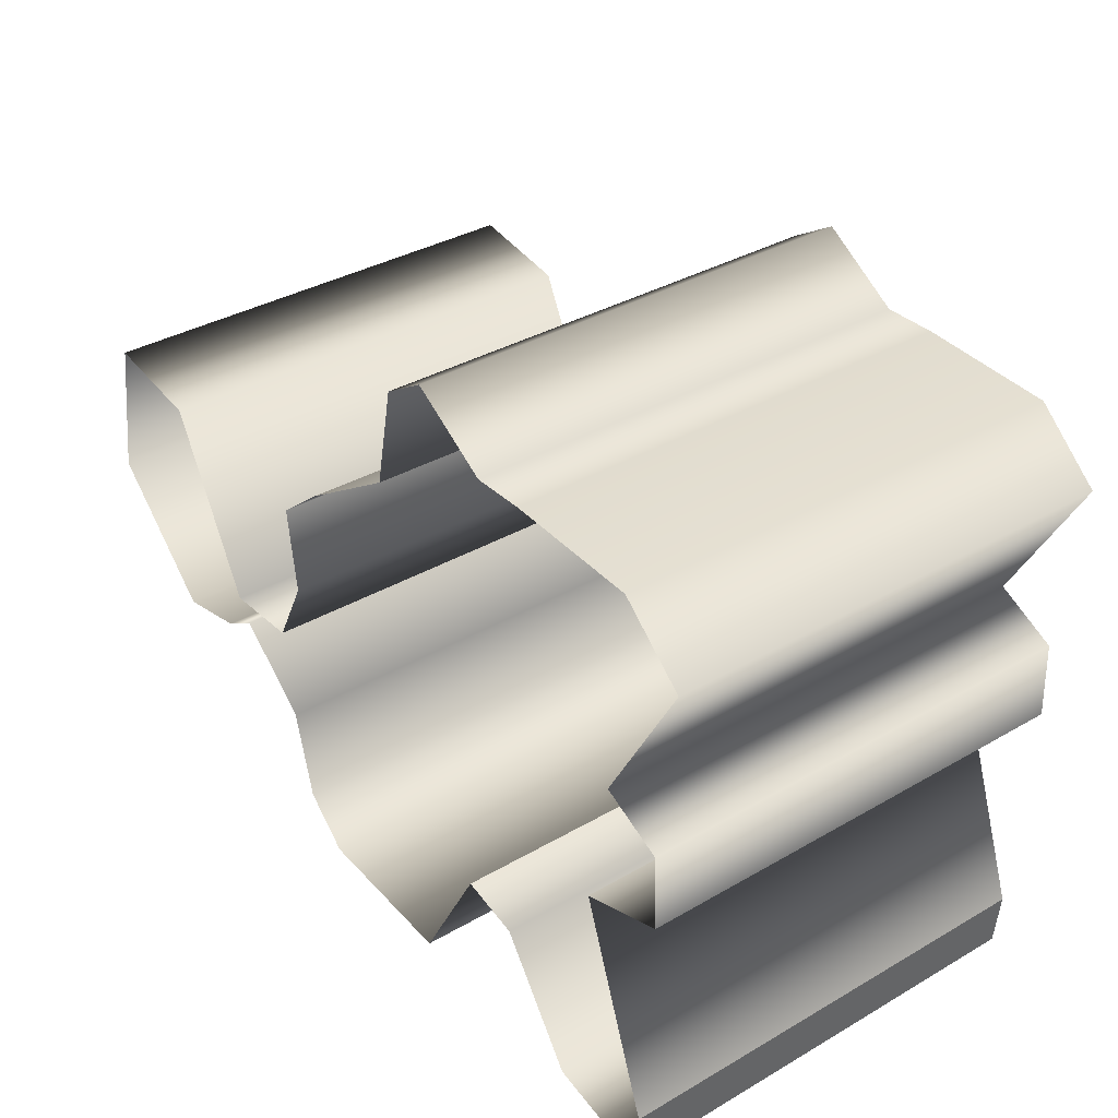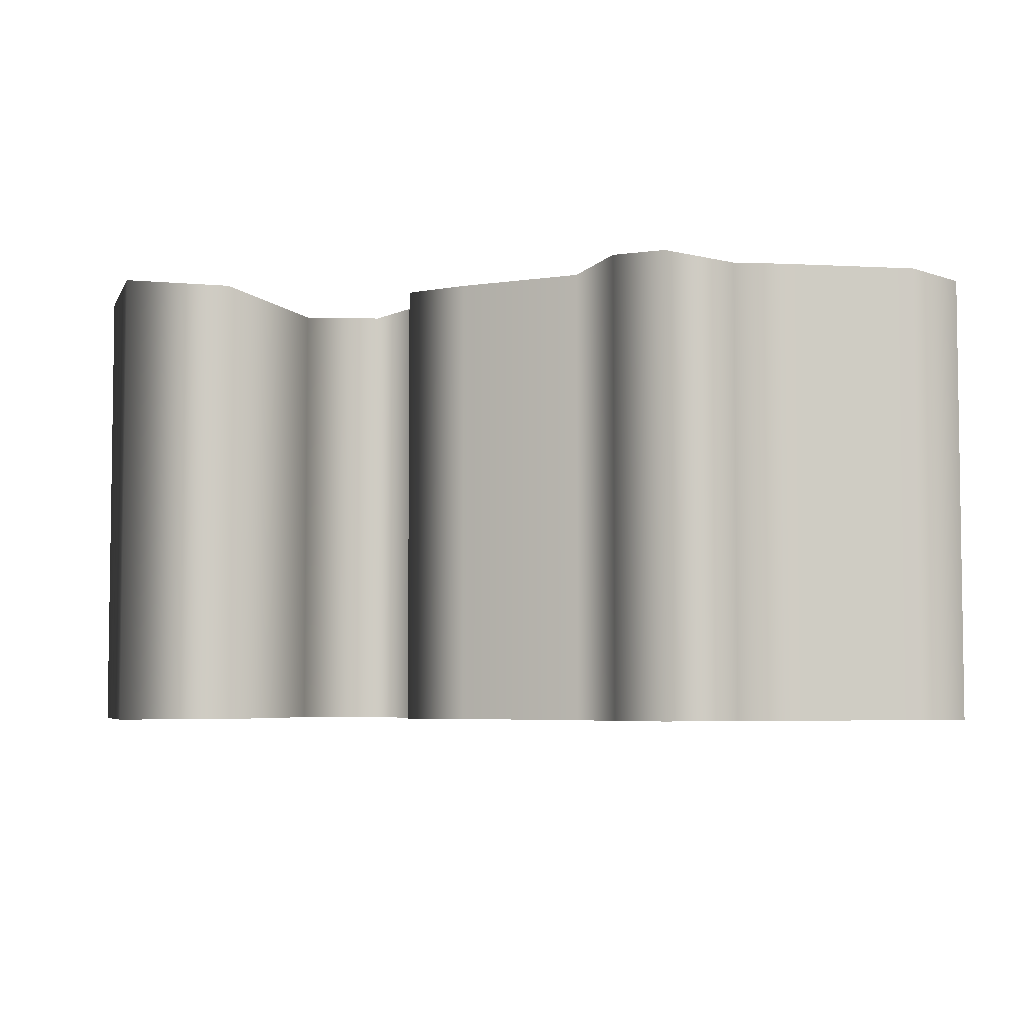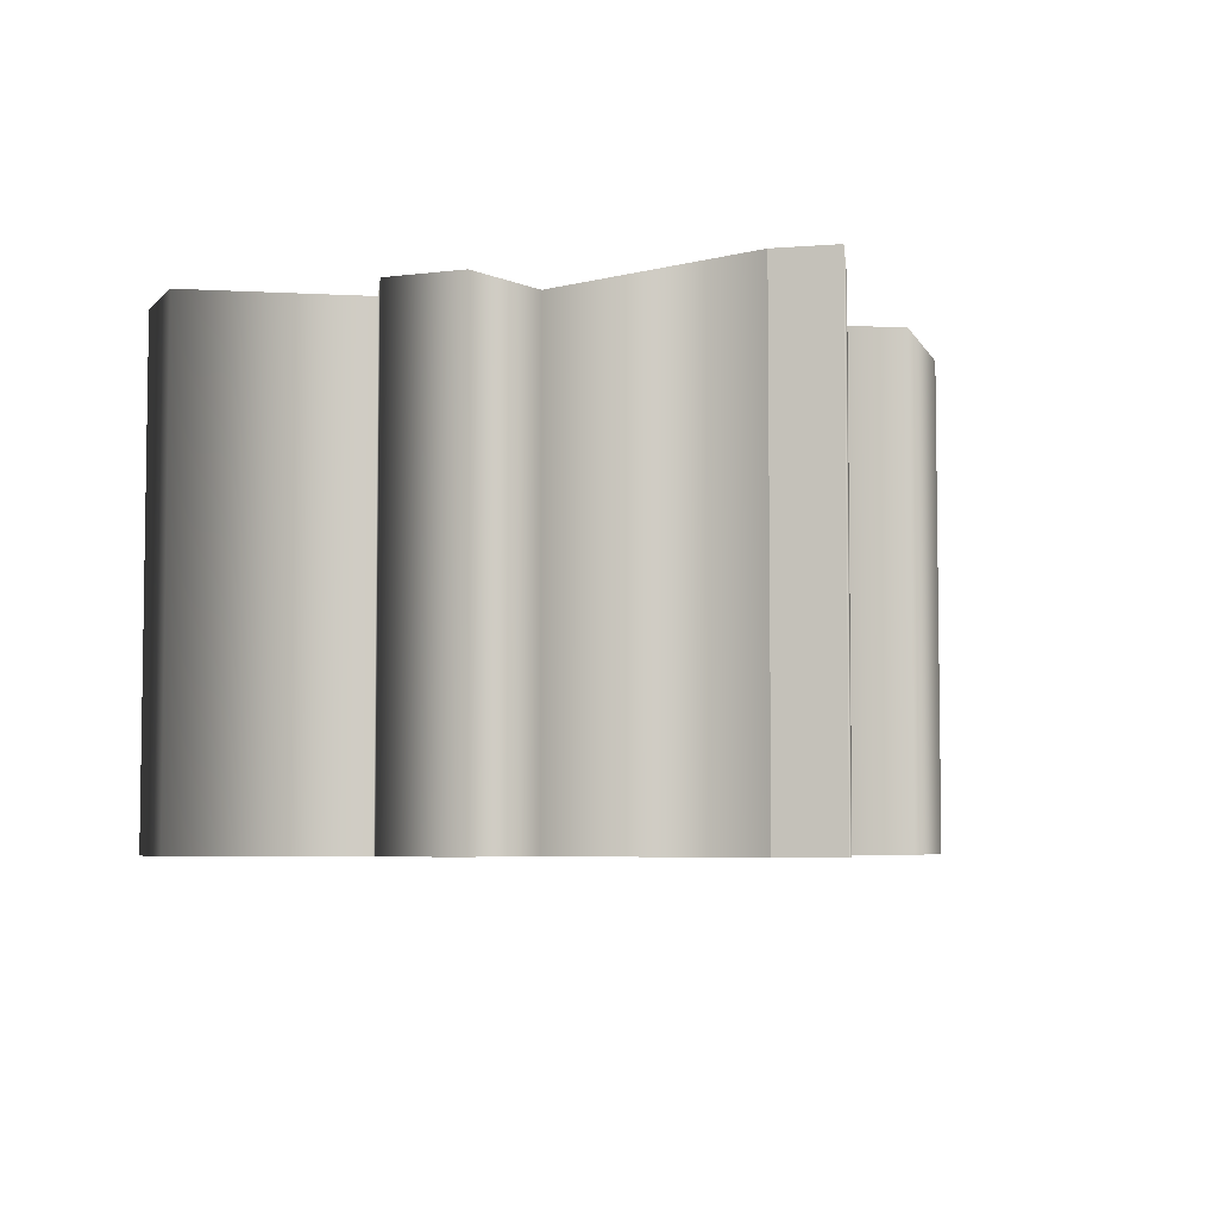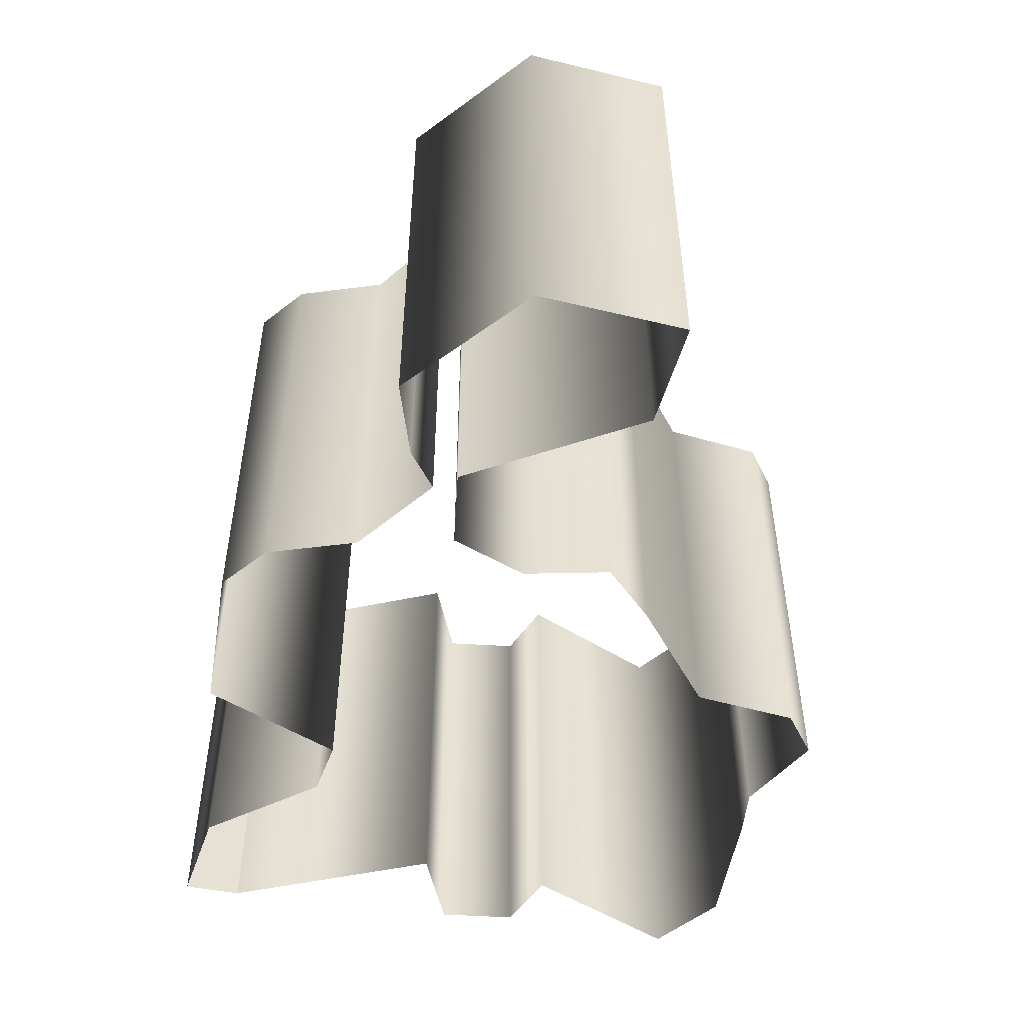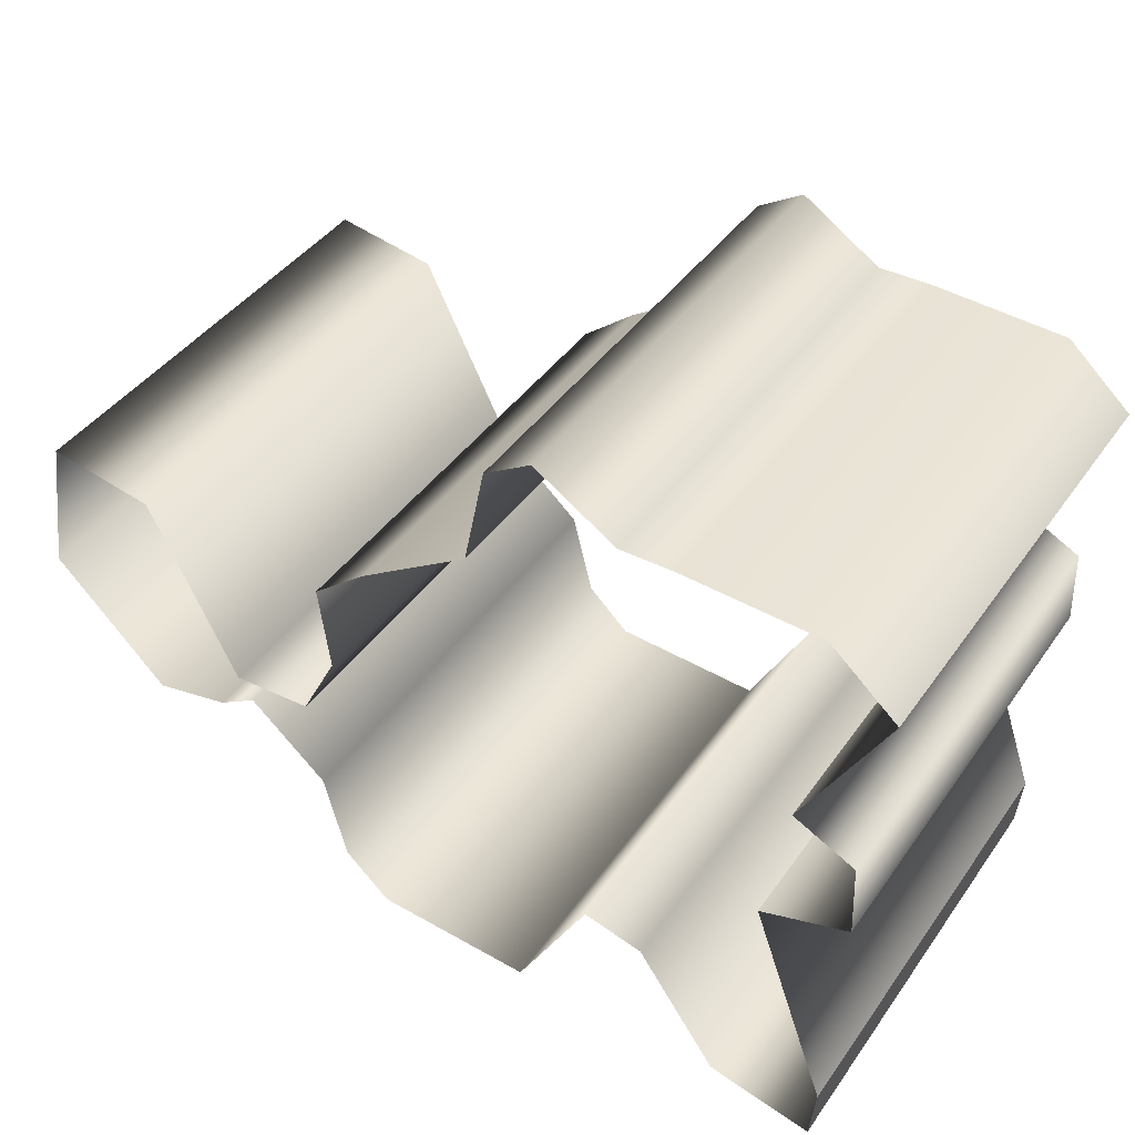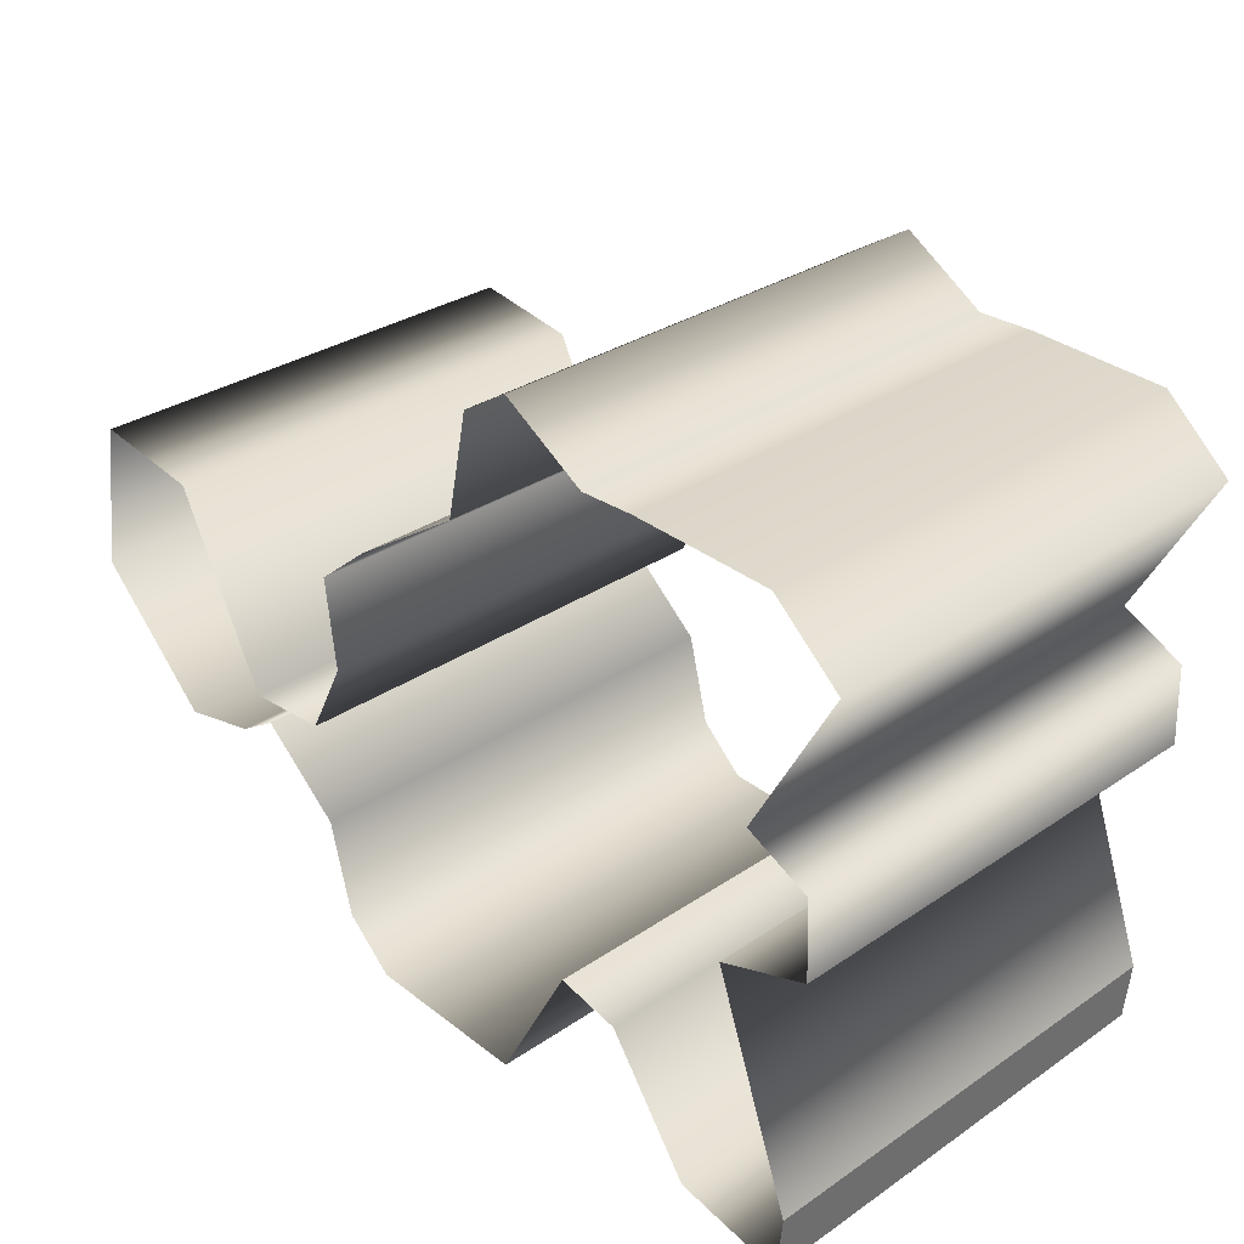
<metadata>
{"format":"obj","ext":"obj","renderer":"f3d","projection":"perspective","resolution":1024,"background":"white","views":[{"elev":35.1,"azim":52.3,"up":"+Z"},{"elev":-5.0,"azim":-6.9,"up":"+Y"},{"elev":-5.3,"azim":109.8,"up":"+Y"},{"elev":-50.2,"azim":-95.9,"up":"+Y"},{"elev":41.7,"azim":32.1,"up":"+Z"},{"elev":30.3,"azim":45.4,"up":"+Z"}]}
</metadata>
<code>
g
v 52.61 108.4 -47.19
v 52.61 94.42 -47.19
v 50.34 108.4 -40.71
v 50.34 94.42 -40.71
v 53.02 108.4 -39.86
v 53.02 94.42 -39.86
v 52.94 108.4 -37.52
v 52.94 94.42 -37.52
v 51.07 108.4 -36.58
v 51.07 94.42 -36.58
v 53.59 108.4 -32.1
v 53.59 94.42 -32.1
v 51.6 108.4 -30.33
v 51.6 94.42 -30.33
v 47.46 108.4 -30.12
v 47.46 94.42 -30.12
v 45.85 108.4 -30.14
v 45.85 94.42 -30.14
v 43.4 108.4 -28.6
v 43.4 94.42 -28.6
v 41.98 108.4 -29.47
v 41.98 94.42 -29.47
v 41.34 108.4 -32.58
v 41.34 94.42 -32.58
v 37.98 108.4 -34.77
v 37.98 94.42 -34.77
v 36.31 108.4 -36.14
v 36.31 94.42 -36.14
v 36.65 108.4 -38.78
v 36.65 94.42 -38.78
v 35.53 108.4 -40.99
v 35.53 94.42 -40.99
v 33.08 108.4 -41.1
v 33.08 94.42 -41.1
v 30.4 108.4 -35.68
v 30.4 94.42 -35.68
v 27.18 108.4 -35.13
v 27.18 94.42 -35.13
v 26.49 108.4 -39.55
v 26.49 94.42 -39.55
v 29.96 108.4 -43.05
v 29.96 94.42 -43.05
v 32.31 108.4 -42.54
v 32.31 94.42 -42.54
v 33.53 108.4 -41.79
v 33.53 94.42 -41.79
v 35.91 108.4 -43.89
v 35.91 94.42 -43.89
v 36.59 108.4 -46.63
v 36.59 94.42 -46.63
v 37.97 108.4 -47.93
v 37.97 94.42 -47.93
v 42.79 108.4 -48.24
v 42.79 94.42 -48.24
v 45.01 108.4 -44.2
v 45.01 94.42 -44.2
v 46.84 108.4 -44.66
v 46.84 94.42 -44.66
v 49.25 108.4 -48.22
v 49.25 94.42 -48.22
v 52.43 108.4 -48.95
v 52.43 94.42 -48.95
v 52.61 108.4 -47.19
v 52.61 94.42 -47.19
g _0
f 3 2 1
f 2 3 4
f 5 4 3
f 4 5 6
f 7 6 5
f 6 7 8
f 9 8 7
f 8 9 10
f 11 10 9
f 10 11 12
f 13 12 11
f 12 13 14
f 15 14 13
f 14 15 16
f 17 16 15
f 16 17 18
f 19 18 17
f 18 19 20
f 21 20 19
f 20 21 22
f 23 22 21
f 22 23 24
f 25 24 23
f 24 25 26
f 27 26 25
f 26 27 28
f 29 28 27
f 28 29 30
f 31 30 29
f 30 31 32
f 33 32 31
f 32 33 34
f 35 34 33
f 34 35 36
f 37 36 35
f 36 37 38
f 39 38 37
f 38 39 40
f 41 40 39
f 40 41 42
f 43 42 41
f 42 43 44
f 45 44 43
f 44 45 46
f 47 46 45
f 46 47 48
f 49 48 47
f 48 49 50
f 51 50 49
f 50 51 52
f 53 52 51
f 52 53 54
f 55 54 53
f 54 55 56
f 57 56 55
f 56 57 58
f 59 58 57
f 58 59 60
f 61 60 59
f 60 61 62
f 63 62 61
f 62 63 64

</code>
